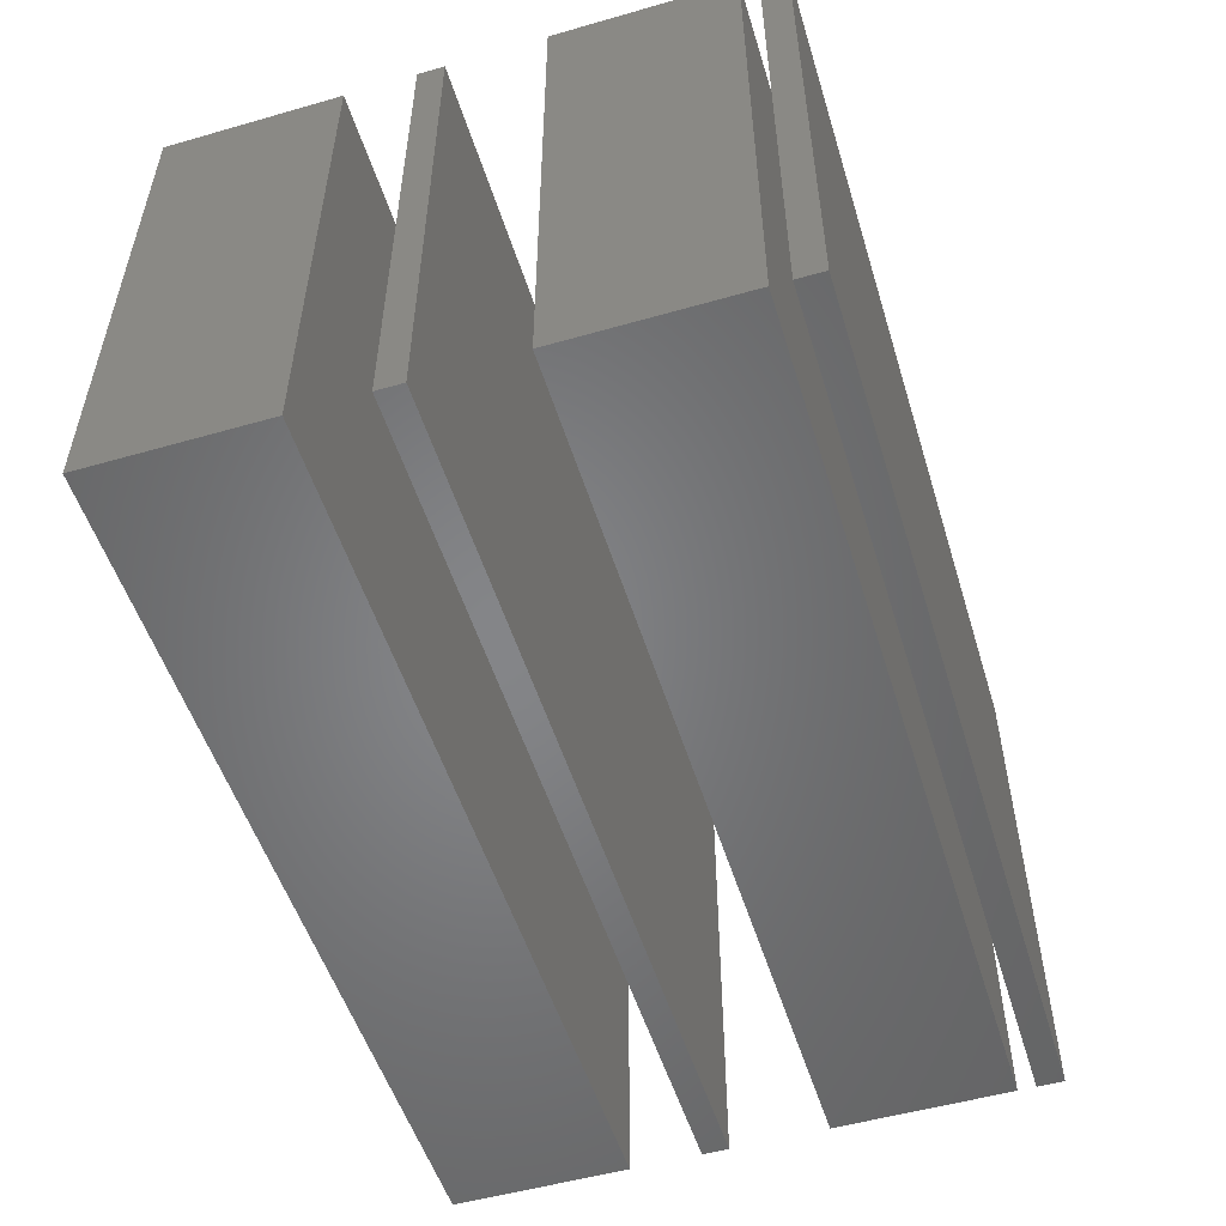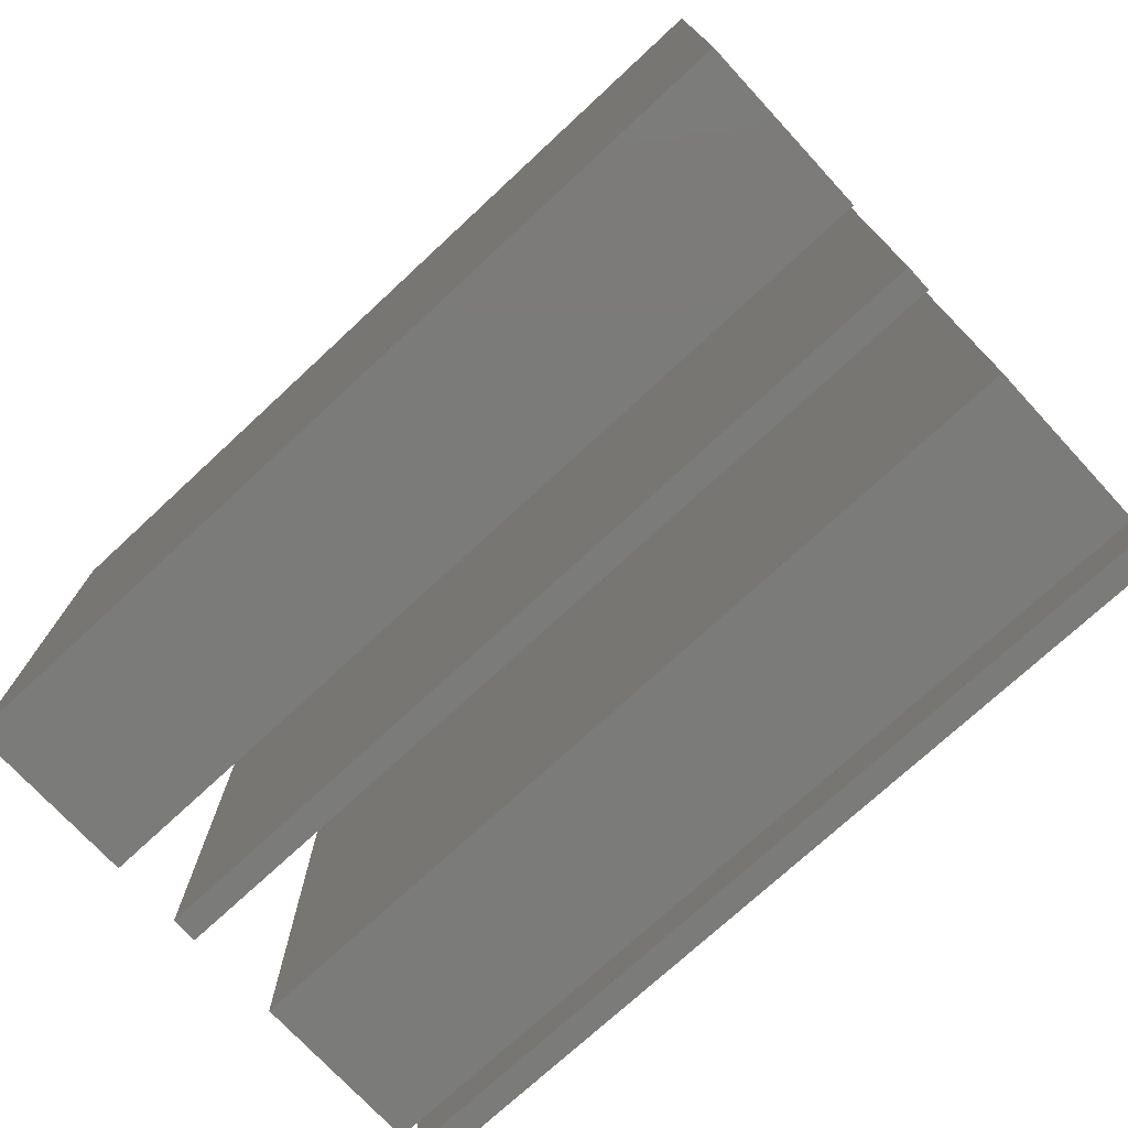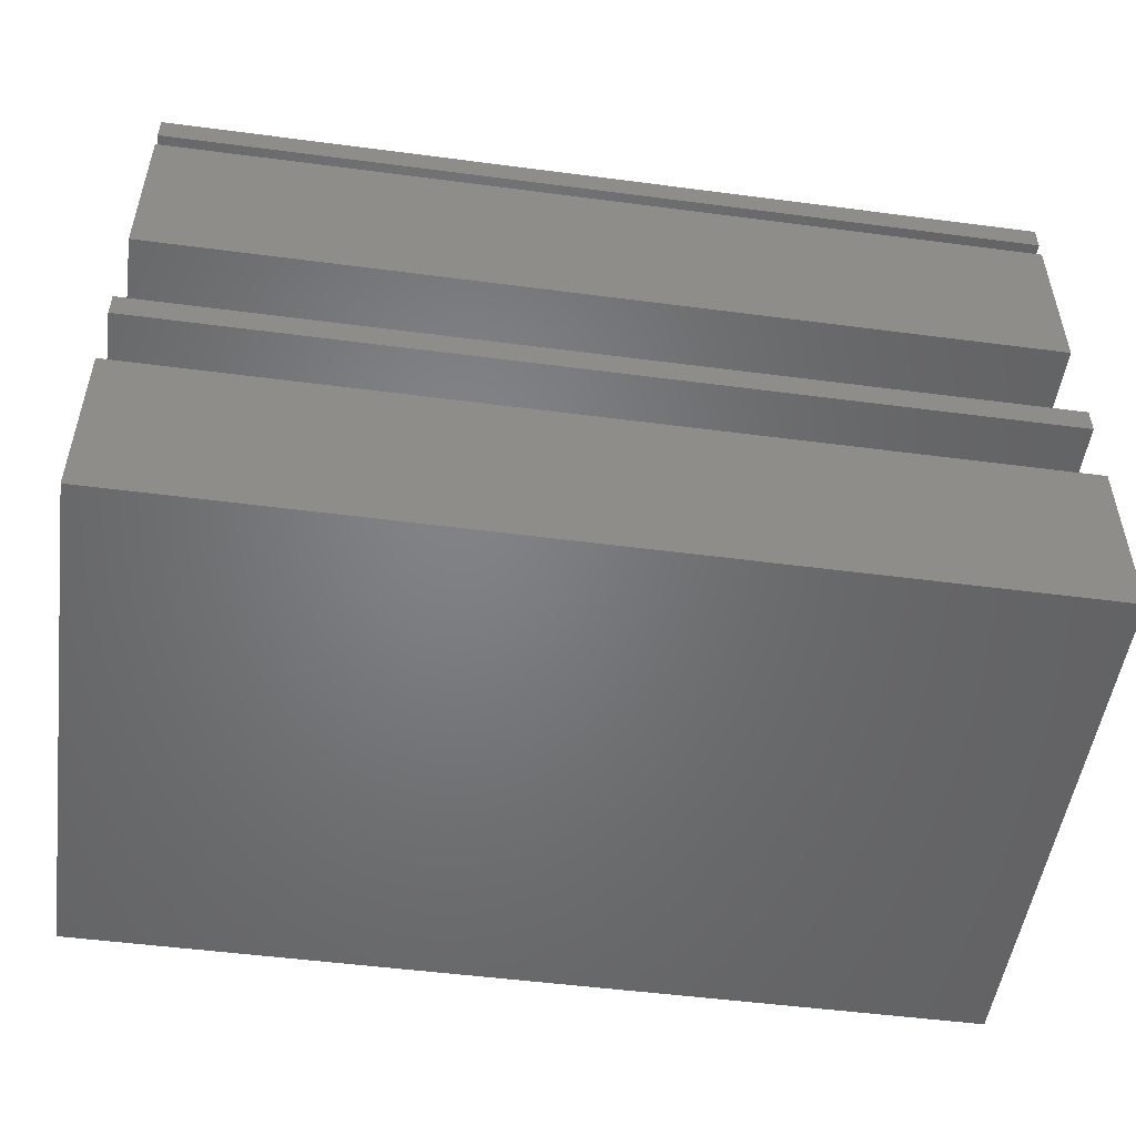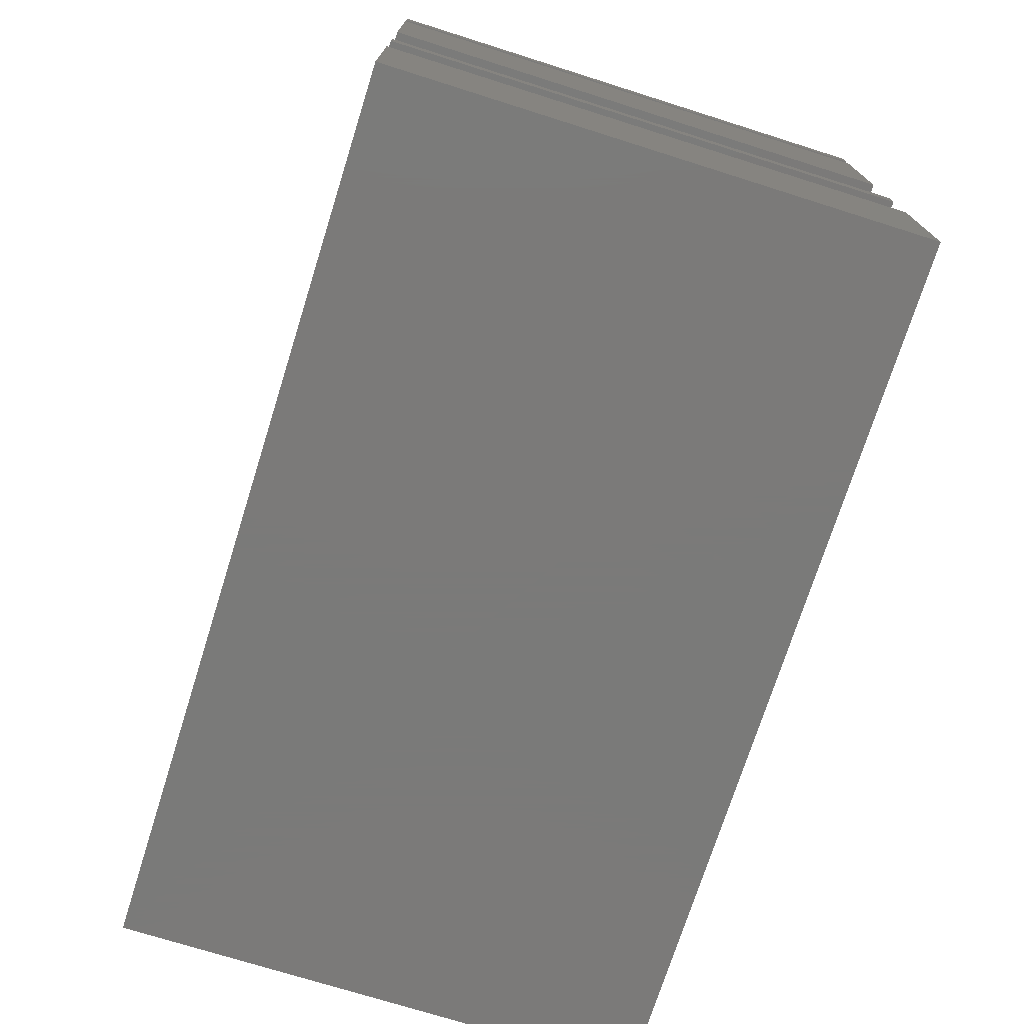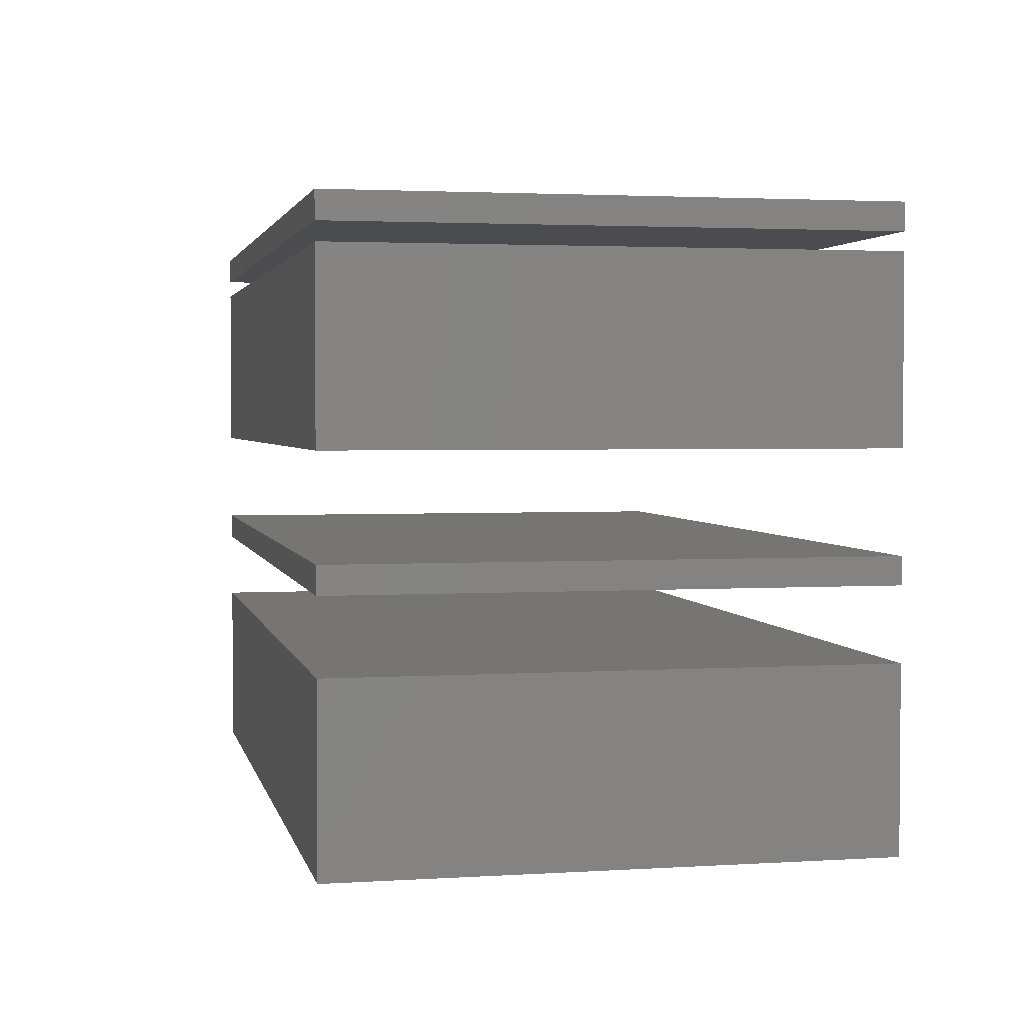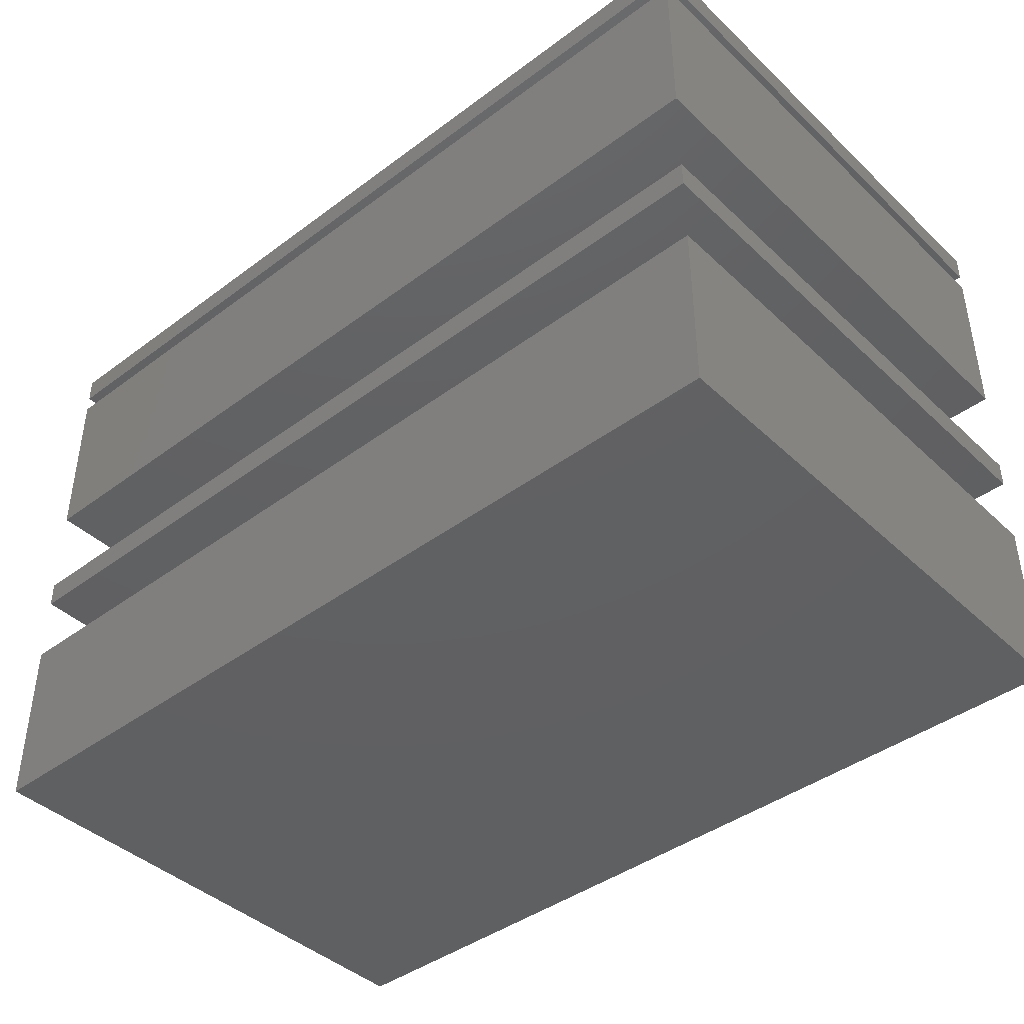
<metadata>
{"format":"stl","ext":"stl","renderer":"f3d","projection":"perspective","resolution":1024,"background":"white","views":[{"elev":-52.5,"azim":-72.9,"up":"+Y"},{"elev":-74.2,"azim":-137.2,"up":"+Y"},{"elev":-51.1,"azim":-8.1,"up":"+Z"},{"elev":-73.4,"azim":-107.5,"up":"+Z"},{"elev":2.7,"azim":-102.1,"up":"+Z"},{"elev":-42.0,"azim":41.8,"up":"+Z"}]}
</metadata>
<code>
# stl→obj: 32 verts, 48 faces
v 25 -15 13
v 25 15 11.5
v 25 15 13
v 25 -15 11.5
v -25 -15 11.5
v -25 15 11.5
v -25 15 13
v -25 -15 13
v 25 -15 -5
v 25 15 -6.5
v 25 15 -5
v 25 -15 -6.5
v -25 -15 -6.5
v -25 15 -6.5
v -25 15 -5
v -25 -15 -5
v 25 -15 10.5
v 25 15 0.5
v 25 15 10.5
v 25 -15 0.5
v -25 15 10.5
v -25 -15 10.5
v -25 -15 0.5
v -25 15 0.5
v 25 -15 -10.5
v 25 15 -20.5
v 25 15 -10.5
v 25 -15 -20.5
v -25 15 -10.5
v -25 -15 -10.5
v -25 -15 -20.5
v -25 15 -20.5
f 1 2 3
f 2 1 4
f 5 2 4
f 2 5 6
f 5 7 6
f 7 5 8
f 2 7 3
f 7 2 6
f 5 1 8
f 1 5 4
f 7 1 3
f 1 7 8
f 9 10 11
f 10 9 12
f 13 10 12
f 10 13 14
f 13 15 14
f 15 13 16
f 10 15 11
f 15 10 14
f 13 9 16
f 9 13 12
f 15 9 11
f 9 15 16
f 17 18 19
f 18 17 20
f 21 17 19
f 17 21 22
f 23 21 24
f 21 23 22
f 18 21 19
f 21 18 24
f 23 17 22
f 17 23 20
f 23 18 20
f 18 23 24
f 25 26 27
f 26 25 28
f 29 25 27
f 25 29 30
f 31 29 32
f 29 31 30
f 26 29 27
f 29 26 32
f 31 25 30
f 25 31 28
f 31 26 28
f 26 31 32

</code>
